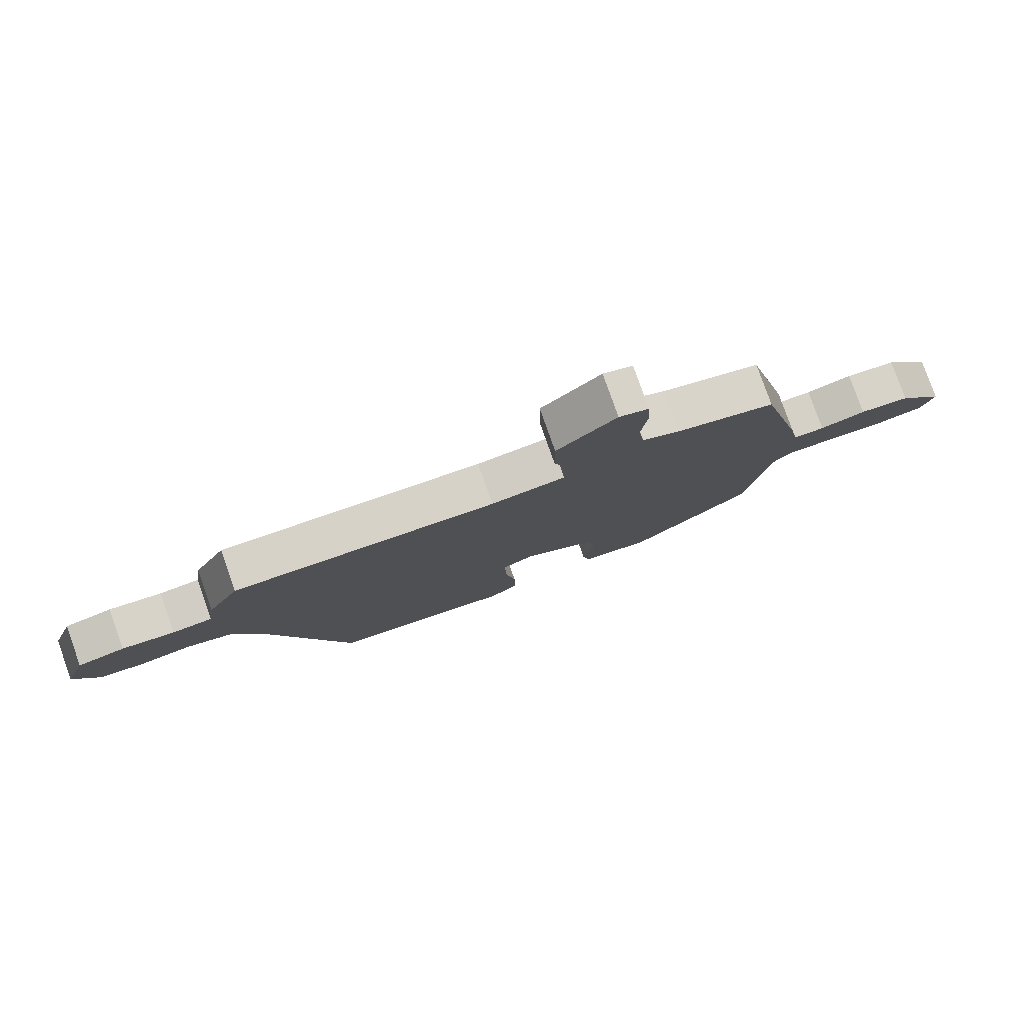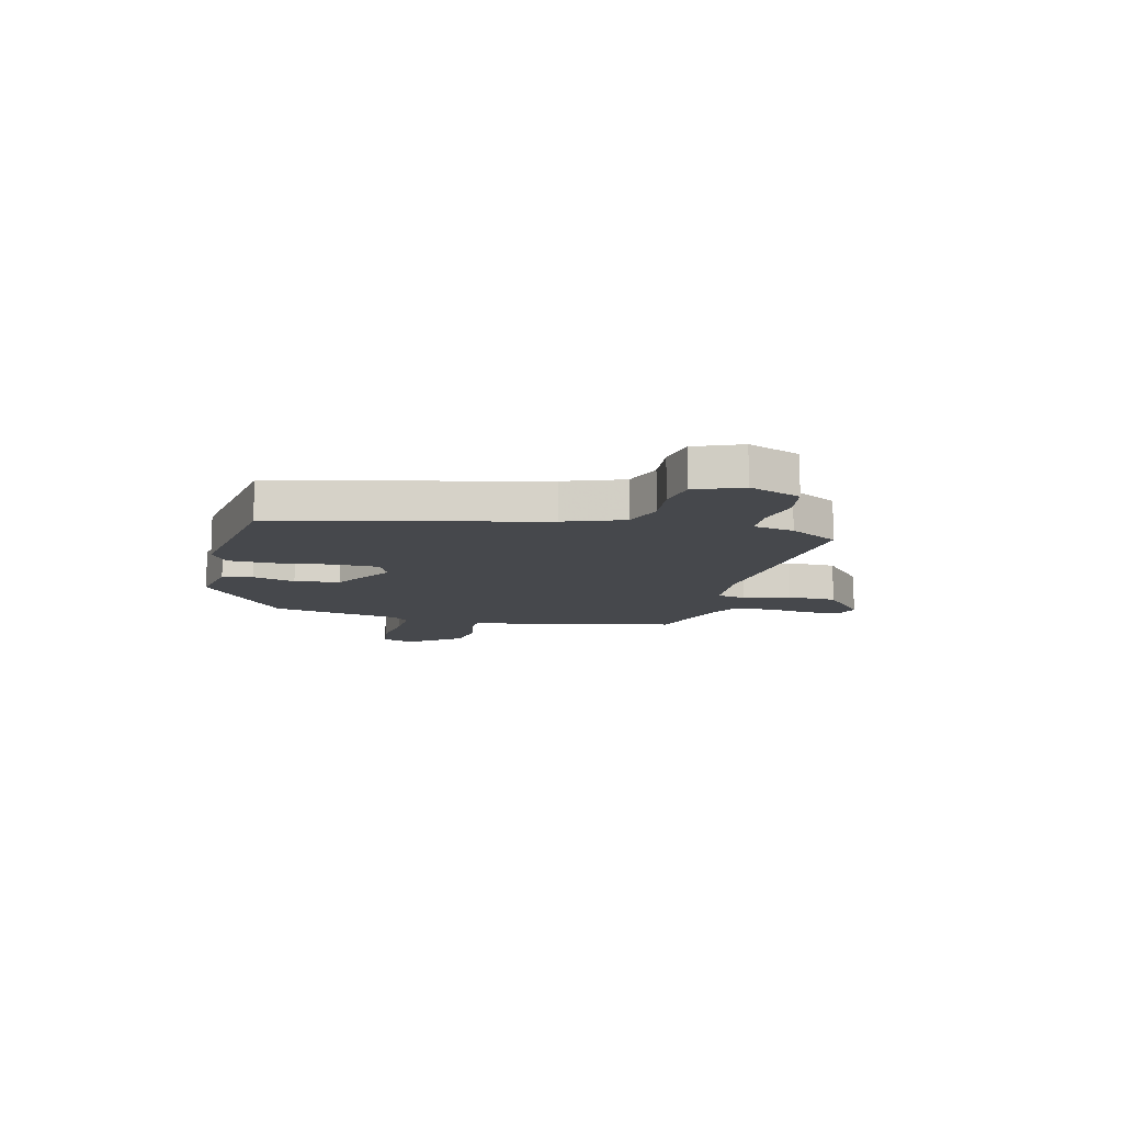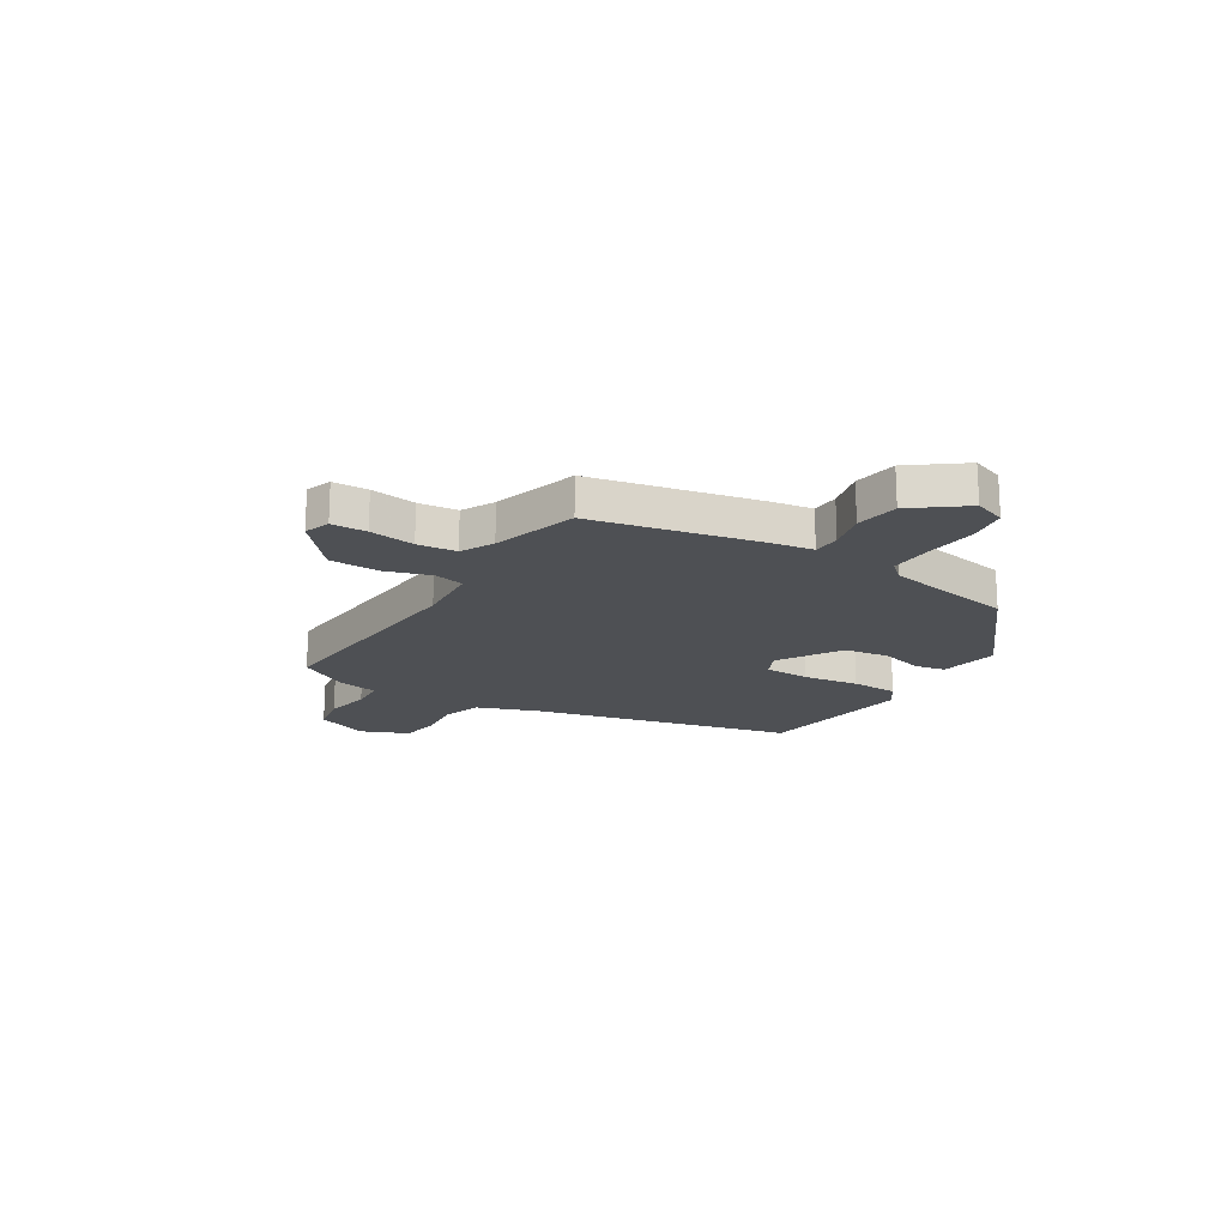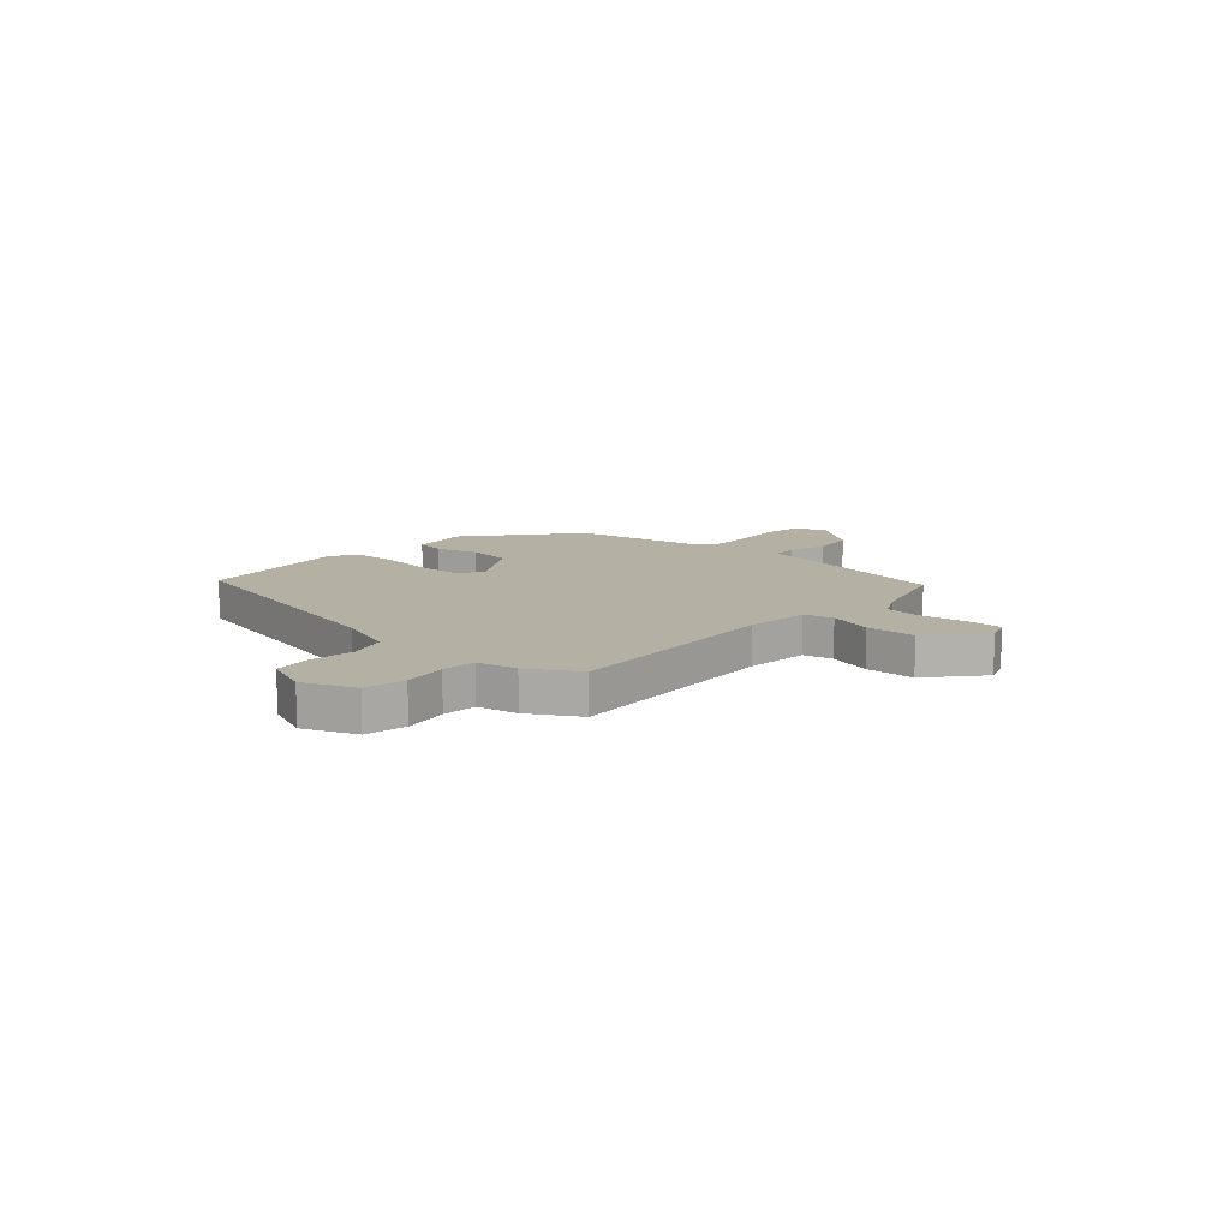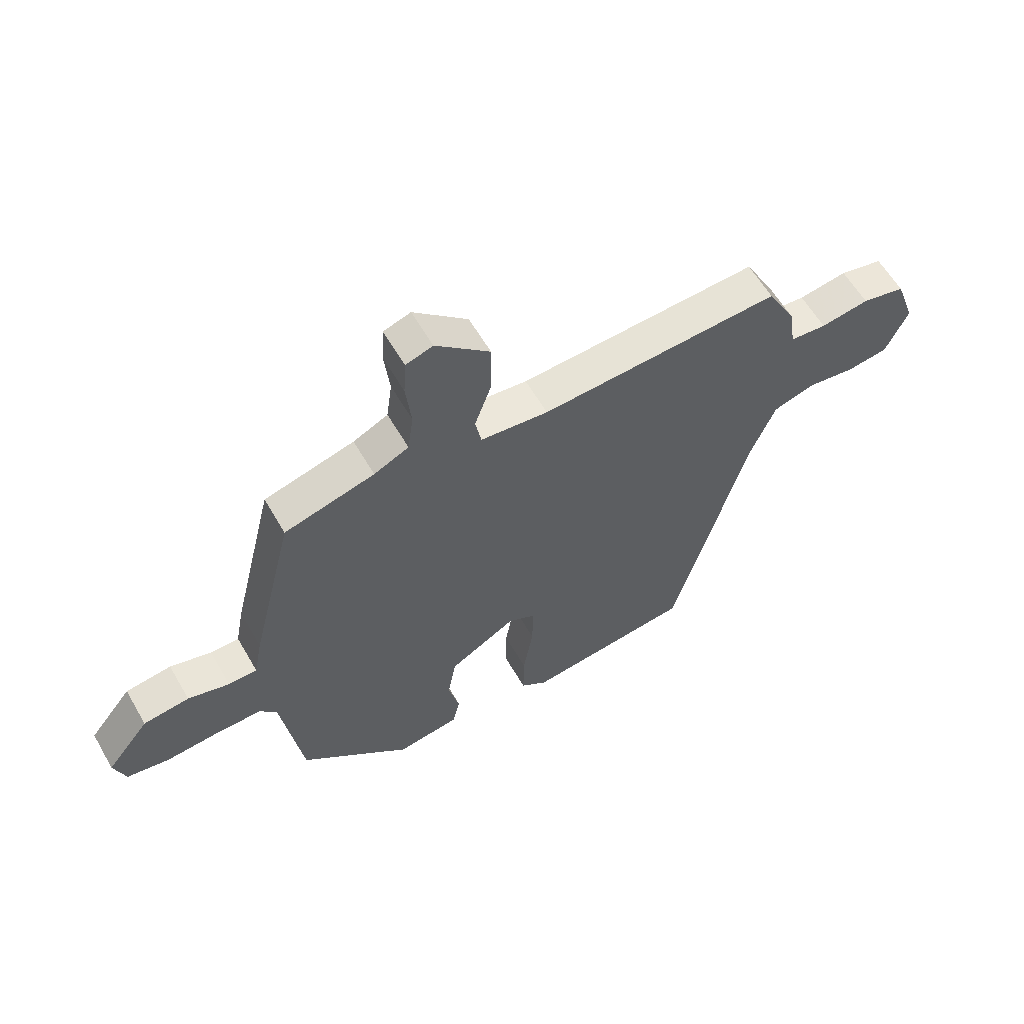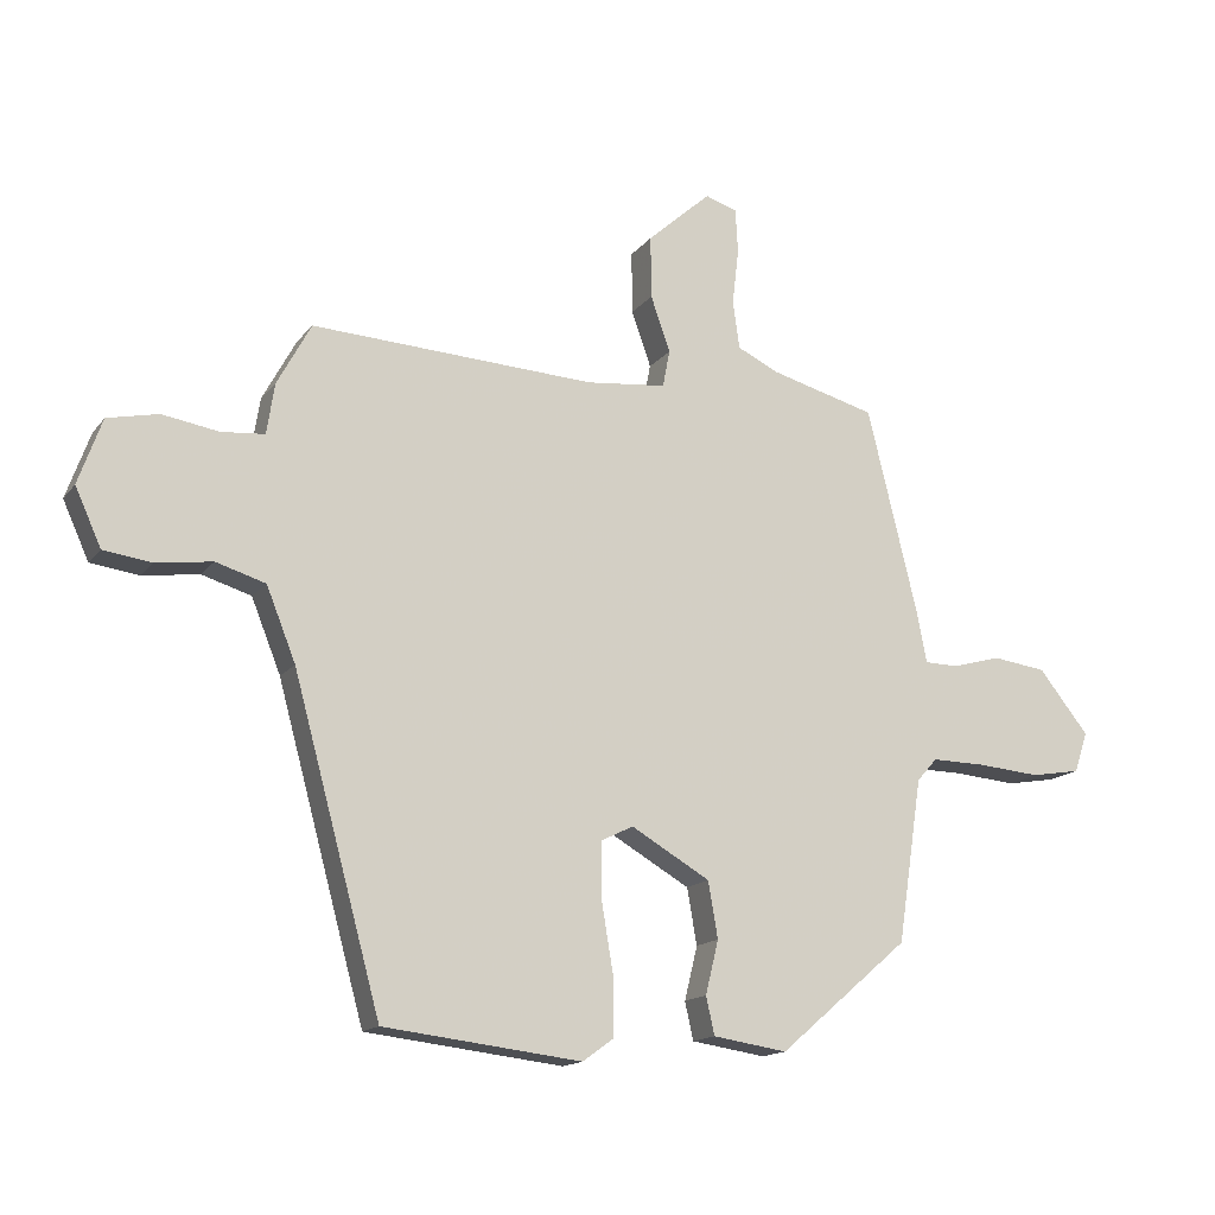
<metadata>
{"format":"obj","ext":"obj","renderer":"f3d","projection":"perspective","resolution":1024,"background":"white","views":[{"elev":79.6,"azim":-19.5,"up":"+Z"},{"elev":-11.4,"azim":-105.9,"up":"+Y"},{"elev":-18.7,"azim":56.6,"up":"+Y"},{"elev":11.5,"azim":-49.6,"up":"+Y"},{"elev":59.7,"azim":150.1,"up":"+Z"},{"elev":-15.3,"azim":-24.2,"up":"+Z"}]}
</metadata>
<code>
v -0.498 0.07 0.486
v -0.062 0.07 0.464
v 0.061 0.07 0.477
v 0.072 0.07 0.534
v 0.042 0.07 0.619
v 0.041 0.07 0.715
v 0.139 0.07 0.803
v 0.188 0.07 0.787
v 0.192 0.07 0.72
v 0.182 0.07 0.633
v 0.192 0.07 0.559
v 0.255 0.07 0.529
v 0.418 0.07 0.485
v 0.495 0.07 0.169
v 0.51 0.07 0.09
v 0.562 0.07 0.089
v 0.637 0.07 0.11
v 0.72 0.07 0.099
v 0.797 0.07 0.003
v 0.776 0.07 -0.059
v 0.7 0.07 -0.072
v 0.602 0.07 -0.064
v 0.52 0.07 -0.063
v 0.489 0.07 -0.098
v 0.451 0.07 -0.349
v 0.251 0.07 -0.52
v 0.137 0.07 -0.503
v 0.124 0.07 -0.445
v 0.144 0.07 -0.363
v 0.129 0.07 -0.277
v 0.008 0.07 -0.207
v -0.042 0.07 -0.232
v -0.041 0.07 -0.317
v -0.023 0.07 -0.424
v -0.022 0.07 -0.513
v -0.07 0.07 -0.548
v -0.373 0.07 -0.513
v -0.508 0.07 -0.019
v -0.553 0.07 0.093
v -0.629 0.07 0.116
v -0.715 0.07 0.104
v -0.789 0.07 0.114
v -0.829 0.07 0.202
v -0.793 0.07 0.303
v -0.715 0.07 0.32
v -0.628 0.07 0.306
v -0.562 0.07 0.312
v -0.55 0.07 0.39
v -0.498 0 0.486
v -0.062 0 0.464
v 0.061 0 0.477
v 0.072 0 0.534
v 0.042 0 0.619
v 0.041 0 0.715
v 0.139 0 0.803
v 0.188 0 0.787
v 0.192 0 0.72
v 0.182 0 0.633
v 0.192 0 0.559
v 0.255 0 0.529
v 0.418 0 0.485
v 0.495 0 0.169
v 0.51 0 0.09
v 0.562 0 0.089
v 0.637 0 0.11
v 0.72 0 0.099
v 0.797 0 0.003
v 0.776 0 -0.059
v 0.7 0 -0.072
v 0.602 0 -0.064
v 0.52 0 -0.063
v 0.489 0 -0.098
v 0.451 0 -0.349
v 0.251 0 -0.52
v 0.137 0 -0.503
v 0.124 0 -0.445
v 0.144 0 -0.363
v 0.129 0 -0.277
v 0.008 0 -0.207
v -0.042 0 -0.232
v -0.041 0 -0.317
v -0.023 0 -0.424
v -0.022 0 -0.513
v -0.07 0 -0.548
v -0.373 0 -0.513
v -0.508 0 -0.019
v -0.553 0 0.093
v -0.629 0 0.116
v -0.715 0 0.104
v -0.789 0 0.114
v -0.829 0 0.202
v -0.793 0 0.303
v -0.715 0 0.32
v -0.628 0 0.306
v -0.562 0 0.312
v -0.55 0 0.39
f 47 48 1 2
f 43 44 45 46
f 43 46 47
f 40 41 42 43
f 39 40 43 47
f 38 39 47 2
f 33 34 35 36
f 32 33 36 37
f 26 27 28 29
f 24 25 26 29
f 23 24 29 30
f 19 20 21 22
f 19 22 23
f 16 17 18 19
f 15 16 19 23
f 12 13 14 15
f 11 12 15 23
f 7 8 9 10
f 7 10 11
f 4 5 6 7
f 3 4 7 11
f 37 38 2 3
f 32 37 3 11
f 31 32 11
f 11 23 30 31
f 50 49 96 95
f 94 93 92 91
f 95 94 91
f 91 90 89 88
f 95 91 88 87
f 50 95 87 86
f 84 83 82 81
f 85 84 81 80
f 77 76 75 74
f 77 74 73 72
f 78 77 72 71
f 70 69 68 67
f 71 70 67
f 67 66 65 64
f 71 67 64 63
f 63 62 61 60
f 71 63 60 59
f 58 57 56 55
f 59 58 55
f 55 54 53 52
f 59 55 52 51
f 51 50 86 85
f 59 51 85 80
f 59 80 79
f 79 78 71 59
f 1 49 50 2
f 2 50 51 3
f 3 51 52 4
f 4 52 53 5
f 5 53 54 6
f 6 54 55 7
f 7 55 56 8
f 8 56 57 9
f 9 57 58 10
f 10 58 59 11
f 11 59 60 12
f 12 60 61 13
f 13 61 62 14
f 14 62 63 15
f 15 63 64 16
f 16 64 65 17
f 17 65 66 18
f 18 66 67 19
f 19 67 68 20
f 20 68 69 21
f 21 69 70 22
f 22 70 71 23
f 23 71 72 24
f 24 72 73 25
f 25 73 74 26
f 26 74 75 27
f 27 75 76 28
f 28 76 77 29
f 29 77 78 30
f 30 78 79 31
f 31 79 80 32
f 32 80 81 33
f 33 81 82 34
f 34 82 83 35
f 35 83 84 36
f 36 84 85 37
f 37 85 86 38
f 38 86 87 39
f 39 87 88 40
f 40 88 89 41
f 41 89 90 42
f 42 90 91 43
f 43 91 92 44
f 44 92 93 45
f 45 93 94 46
f 46 94 95 47
f 47 95 96 48
f 48 96 49 1

</code>
